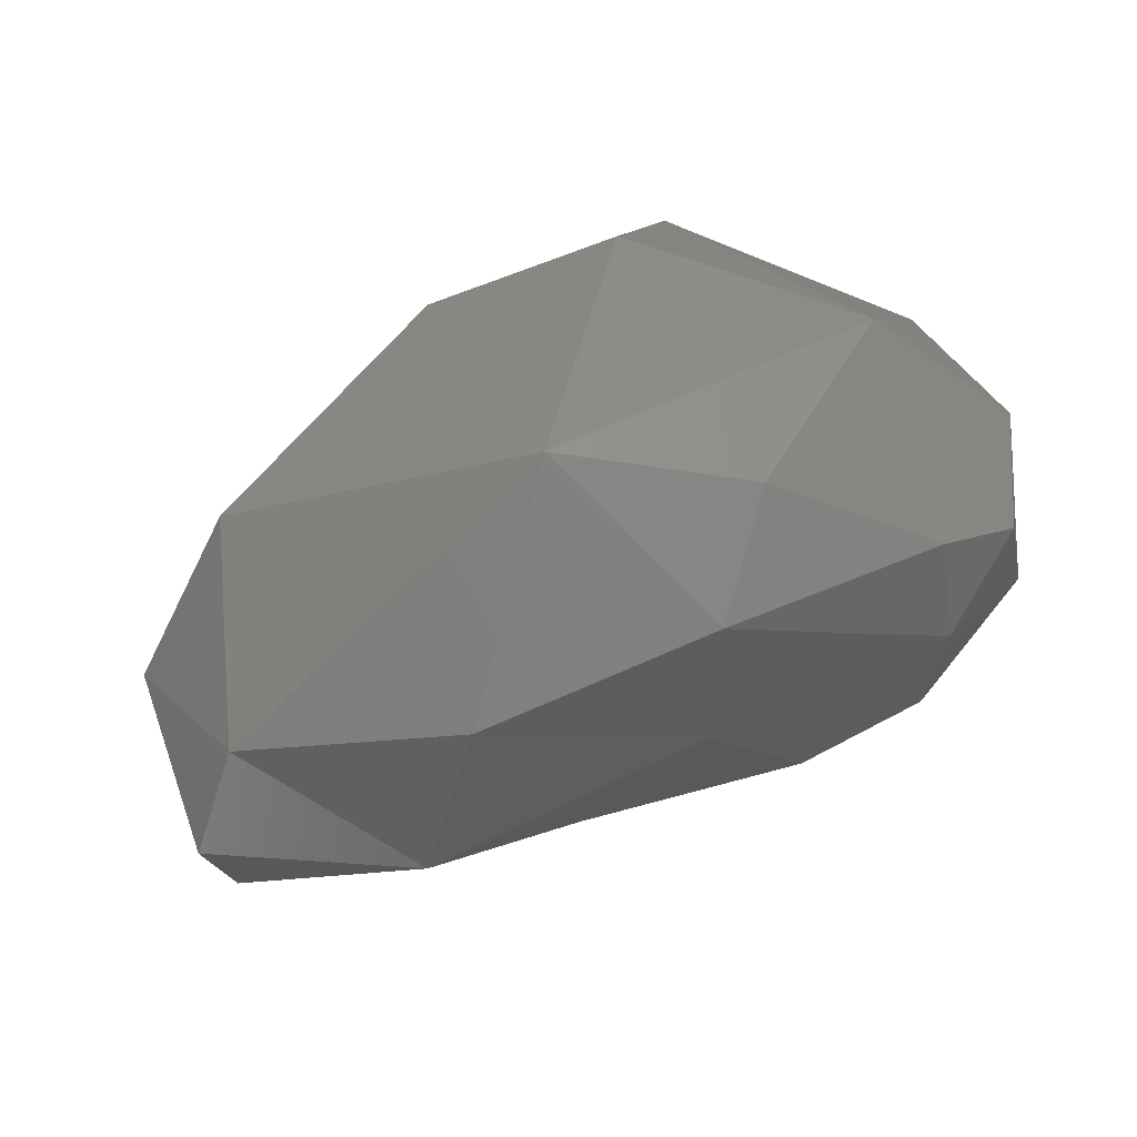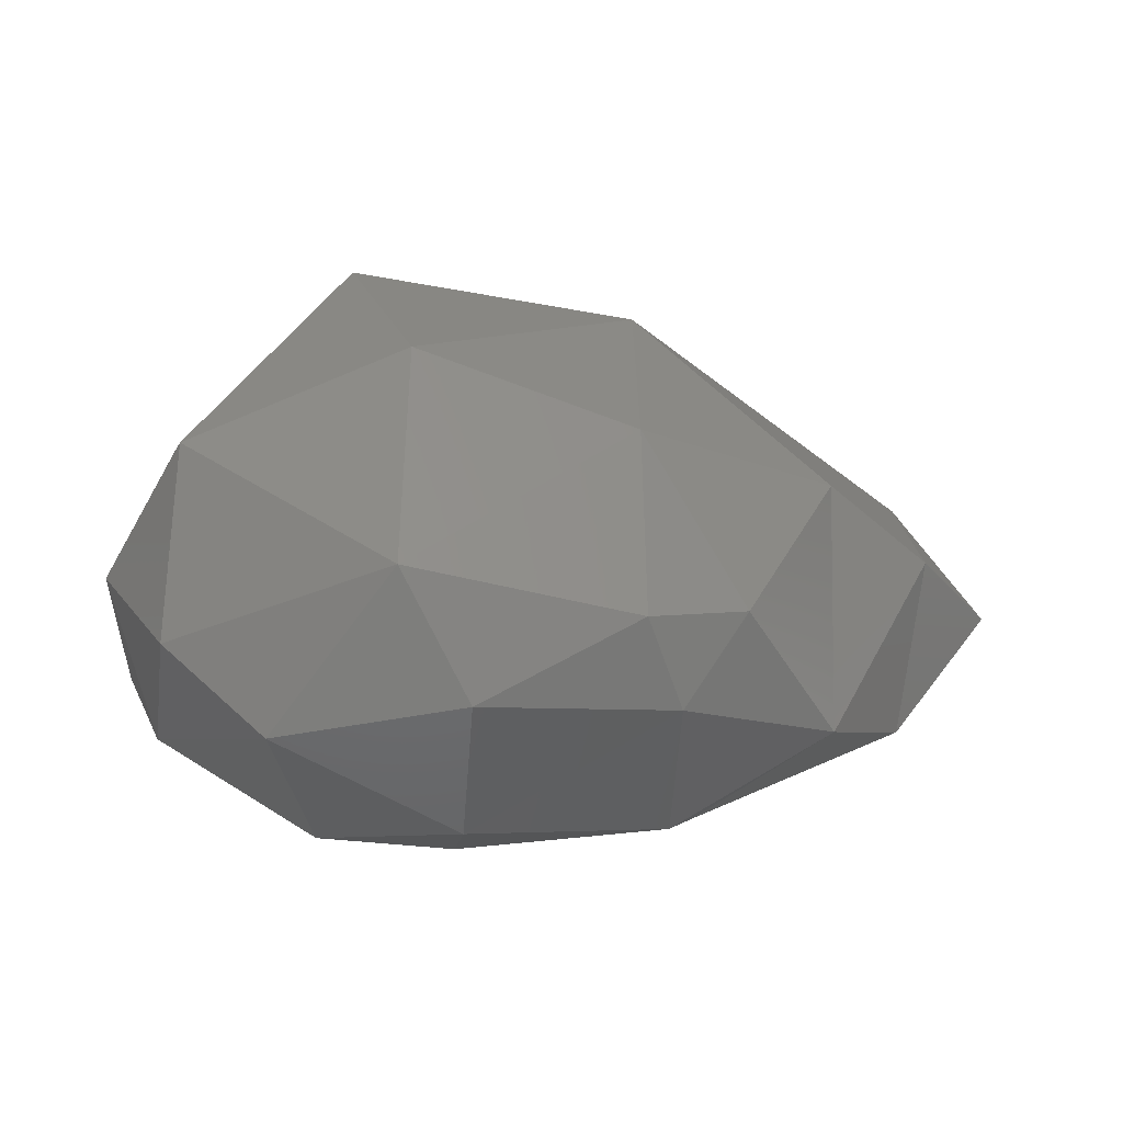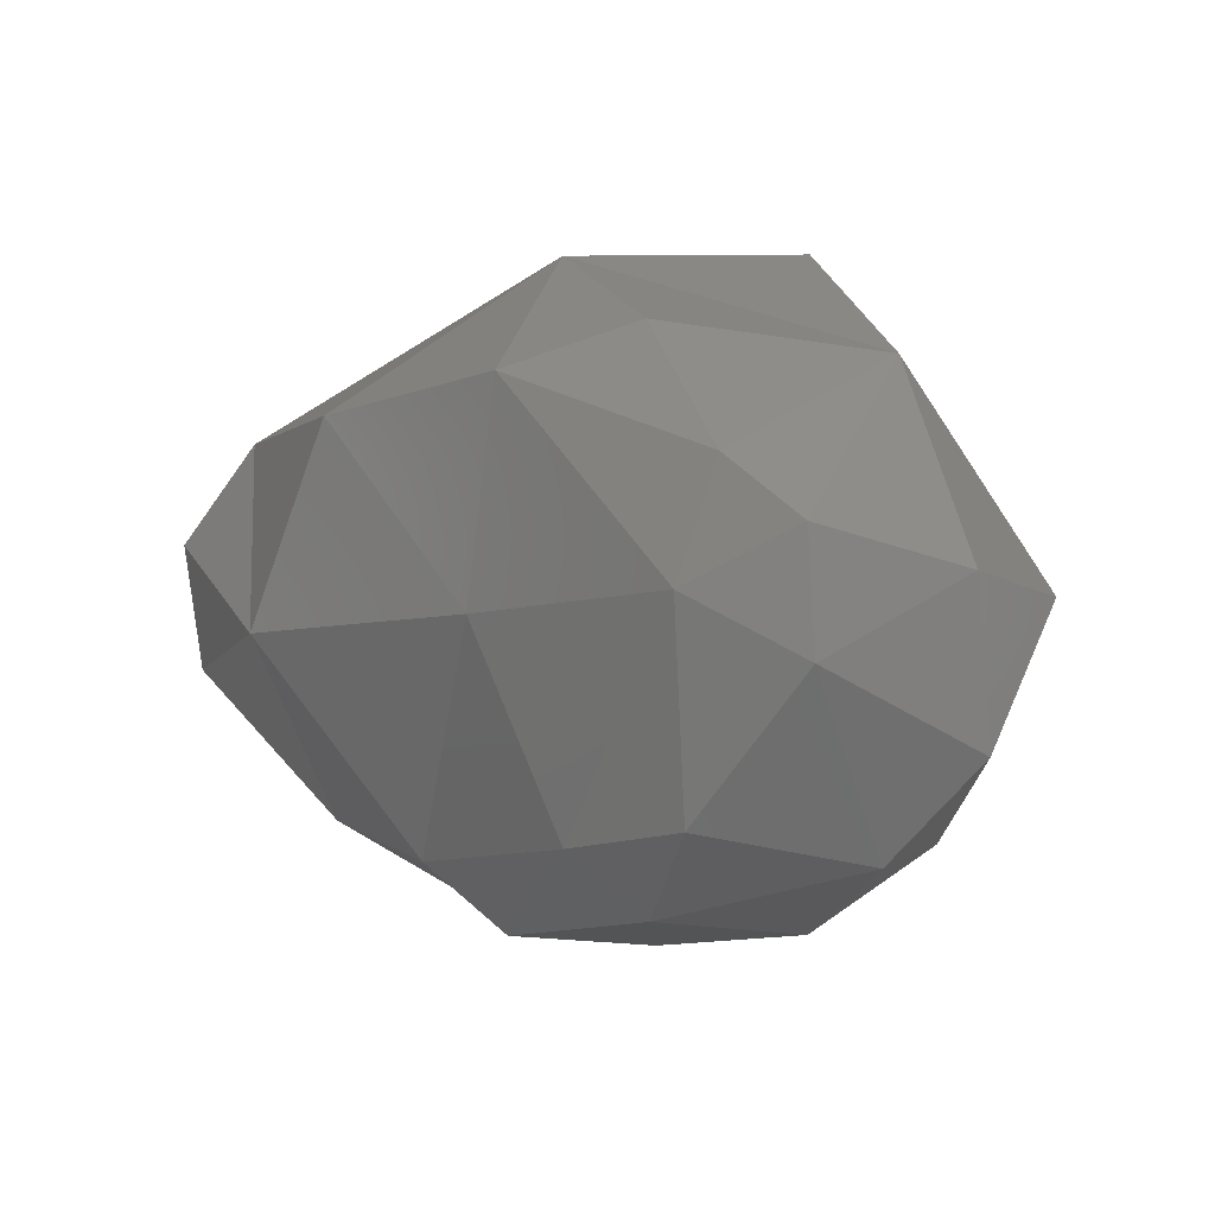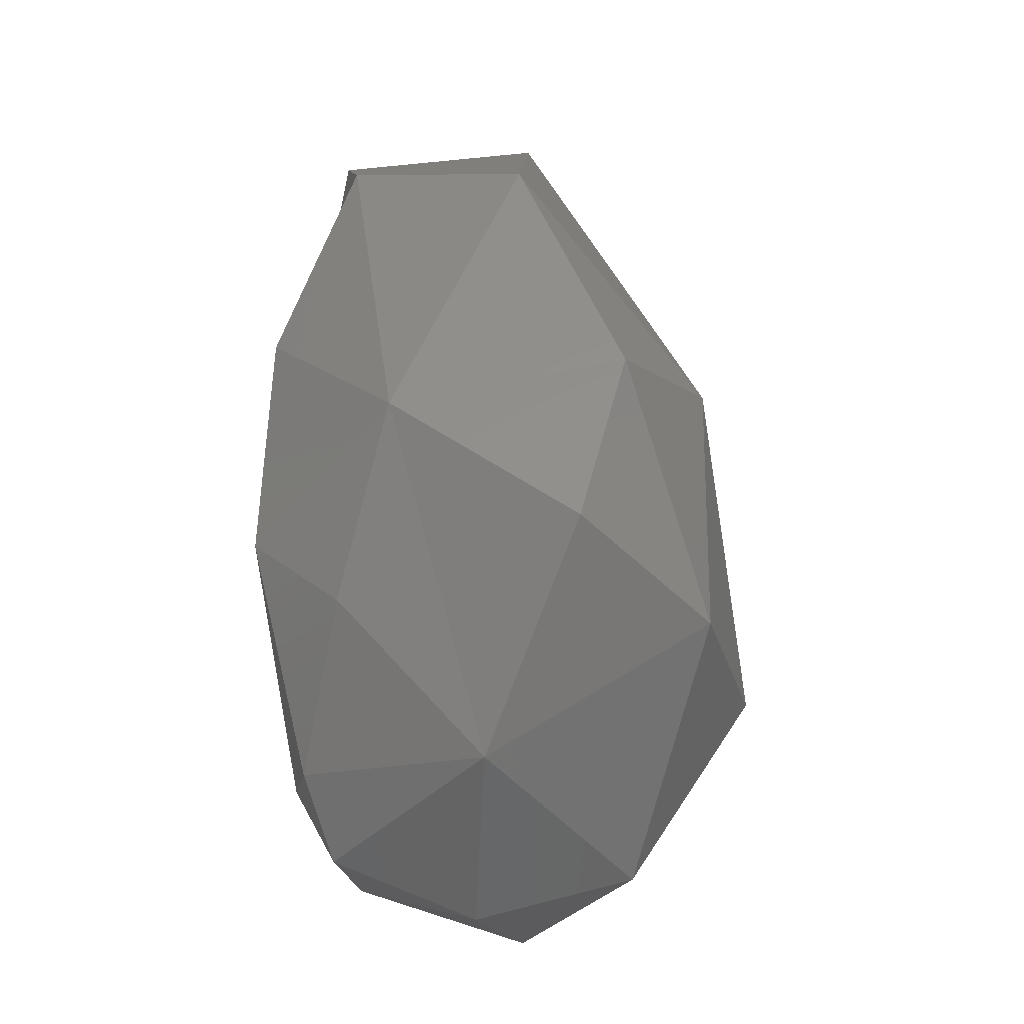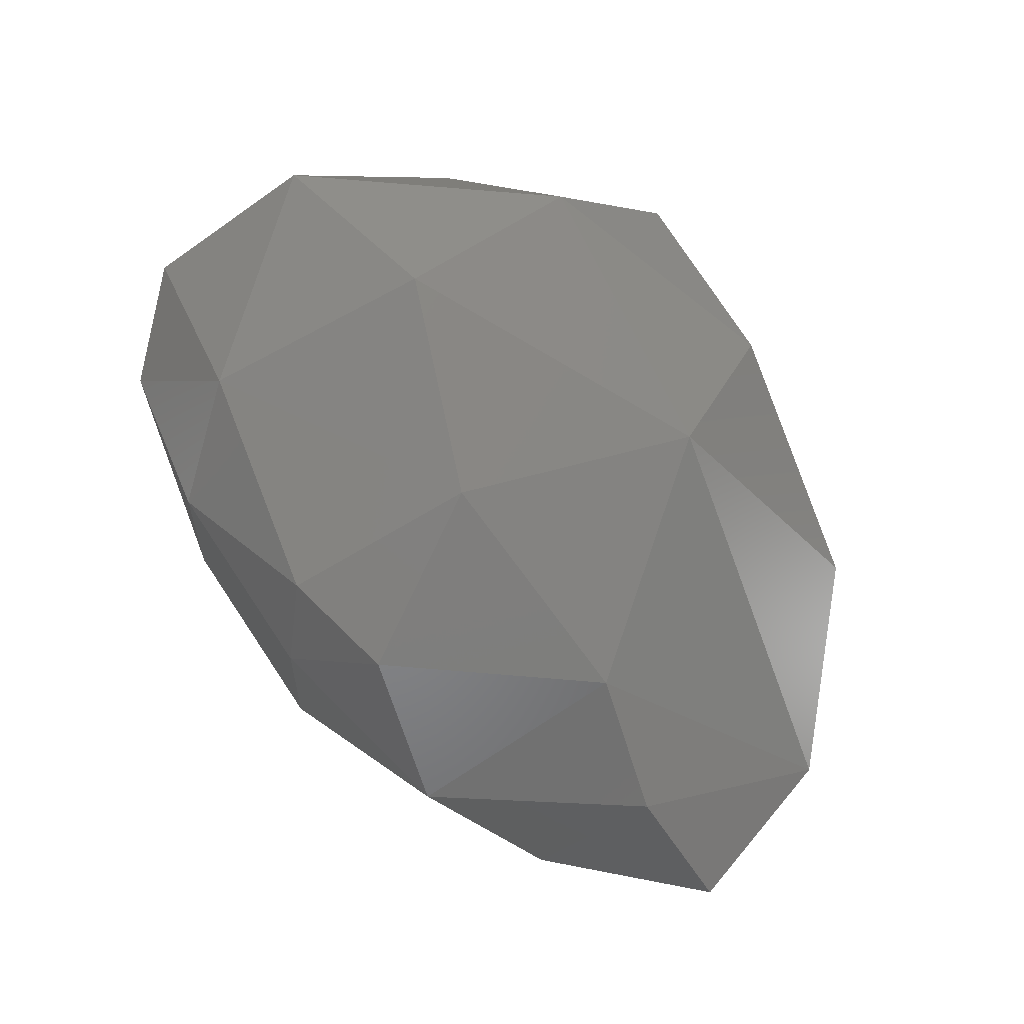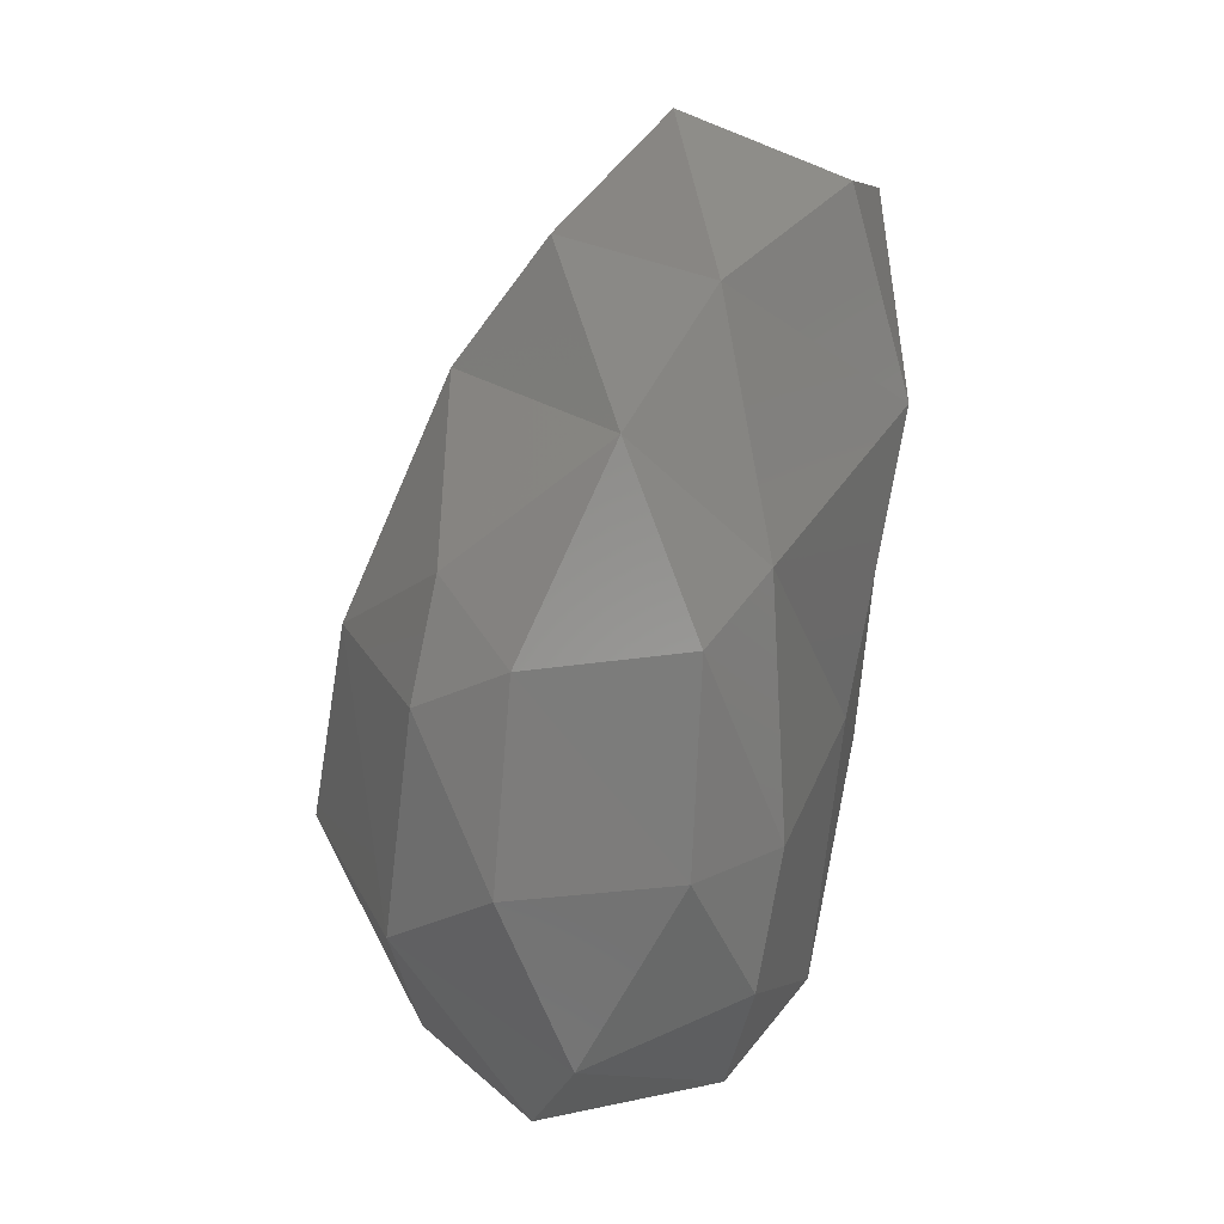
<metadata>
{"format":"stl","ext":"stl","renderer":"f3d","projection":"perspective","resolution":1024,"background":"white","views":[{"elev":-35.1,"azim":-158.2,"up":"+Z"},{"elev":41.1,"azim":-11.9,"up":"+Z"},{"elev":-12.8,"azim":-117.1,"up":"+Y"},{"elev":57.5,"azim":-72.6,"up":"+Y"},{"elev":62.8,"azim":56.4,"up":"+Z"},{"elev":-74.5,"azim":99.3,"up":"+Y"}]}
</metadata>
<code>
# stl→obj: 41 verts, 78 faces
v 114.3 97.48 150.3
v 114.4 97 150.4
v 113.6 96.99 150.3
v 112.3 96.08 151
v 112.3 95.86 151.3
v 111.8 96.08 151.2
v 113.3 96.14 150.9
v 113.1 95.87 151.2
v 113.8 96.09 151.3
v 111.5 96.8 151
v 111.3 96.55 151.4
v 111.2 96.98 151.3
v 112.5 96.88 150.7
v 114.2 96.41 150.9
v 114.7 96.92 151
v 111.4 97.23 151.1
v 111.9 97.82 151.1
v 112.1 97.64 150.7
v 113.1 97.7 150.4
v 114 97.83 150.5
v 114.5 97.58 151.1
v 112.6 98.26 151.1
v 113.9 98.21 151.2
v 112.4 95.85 152
v 111.7 95.99 151.8
v 113.1 95.86 151.8
v 113.4 96.11 152
v 111.3 96.32 152.1
v 111.2 96.88 151.9
v 114.4 96.8 151.5
v 114 96.85 151.9
v 111.5 97.69 151.8
v 113.4 97.68 152.2
v 112.3 98.31 152
v 113 98.27 151.9
v 112.2 96.17 152.4
v 113 96 152.2
v 111.5 96.93 152.5
v 112.4 96.99 152.7
v 113.2 96.7 152.4
v 112.3 97.78 152.5
f 1 2 3
f 4 5 6
f 4 7 8
f 5 4 8
f 8 7 9
f 10 11 12
f 6 11 10
f 6 10 4
f 4 10 13
f 3 7 13
f 7 4 13
f 7 14 9
f 7 3 14
f 3 2 14
f 15 14 2
f 10 12 16
f 16 17 18
f 16 18 10
f 10 18 13
f 3 13 19
f 13 18 19
f 3 20 1
f 19 20 3
f 1 20 21
f 1 21 2
f 2 21 15
f 18 17 22
f 19 18 22
f 20 19 22
f 23 20 22
f 21 20 23
f 5 24 25
f 6 5 25
f 8 26 5
f 5 26 24
f 26 8 9
f 27 26 9
f 11 28 29
f 12 11 29
f 25 11 6
f 28 11 25
f 30 9 14
f 30 31 9
f 31 27 9
f 14 15 30
f 32 16 12
f 32 12 29
f 16 32 17
f 21 31 30
f 33 31 21
f 30 15 21
f 17 32 22
f 22 32 34
f 22 34 35
f 33 21 23
f 33 23 35
f 35 23 22
f 24 36 25
f 24 26 37
f 36 24 37
f 26 27 37
f 28 38 29
f 28 25 36
f 28 36 38
f 38 36 39
f 37 40 36
f 40 39 36
f 27 31 40
f 37 27 40
f 29 38 32
f 39 41 38
f 41 32 38
f 40 33 39
f 33 41 39
f 40 31 33
f 41 34 32
f 35 34 41
f 33 35 41

</code>
